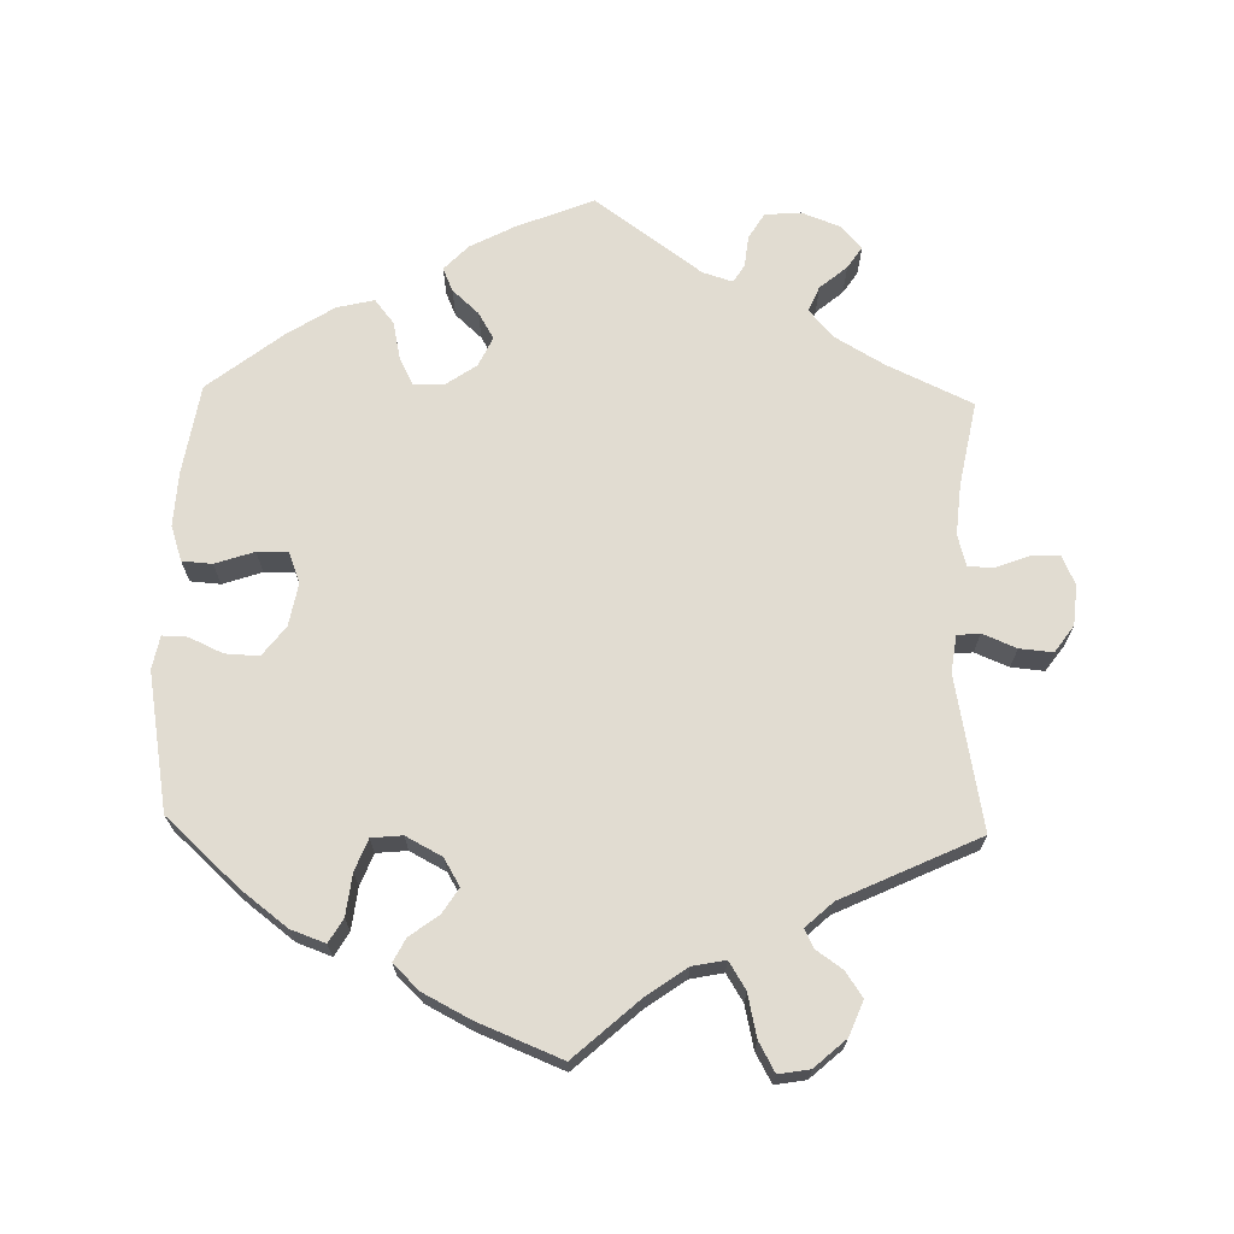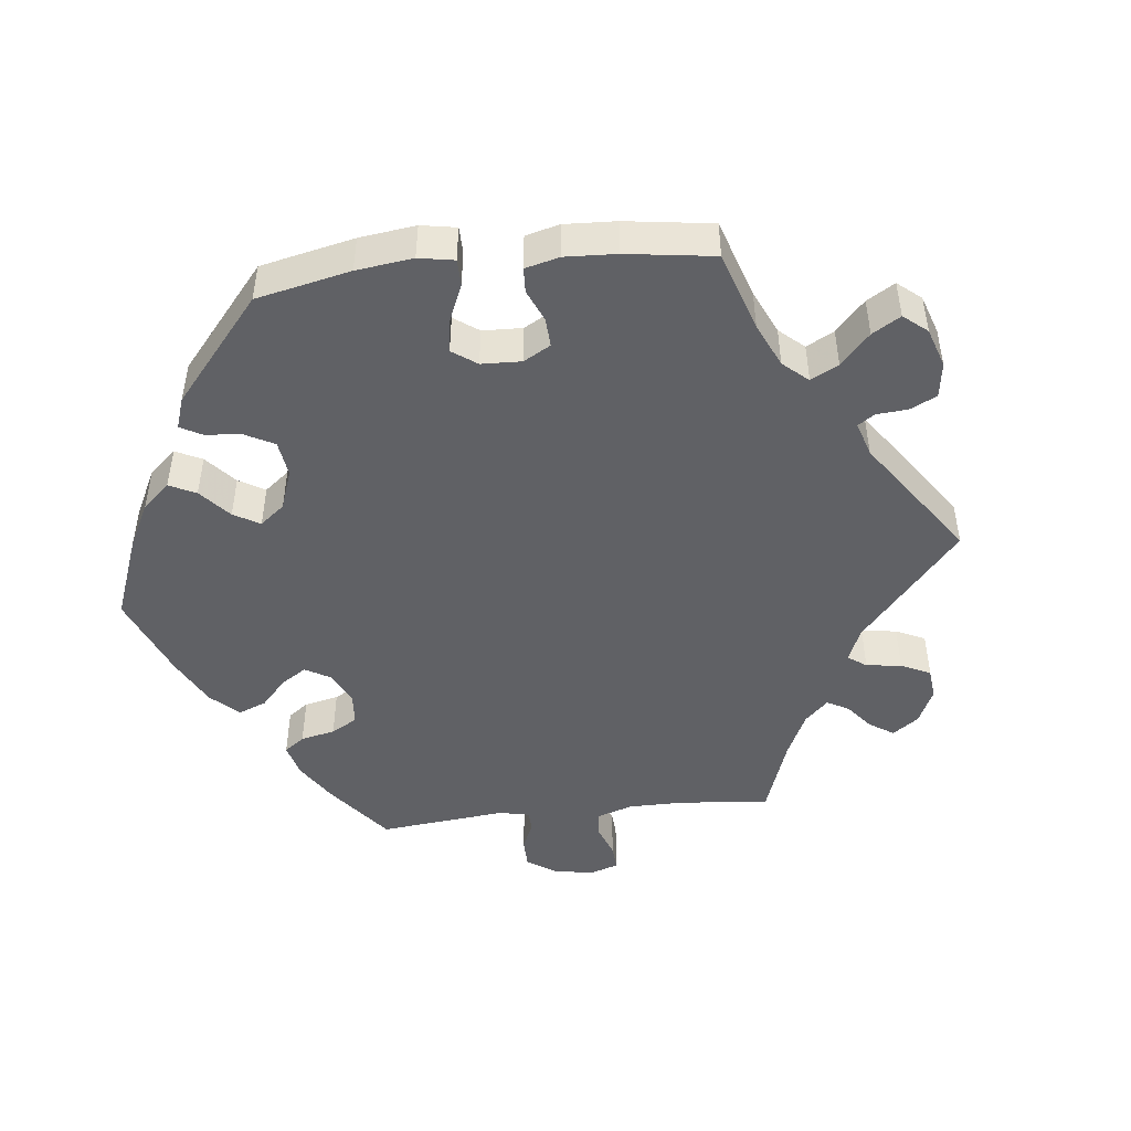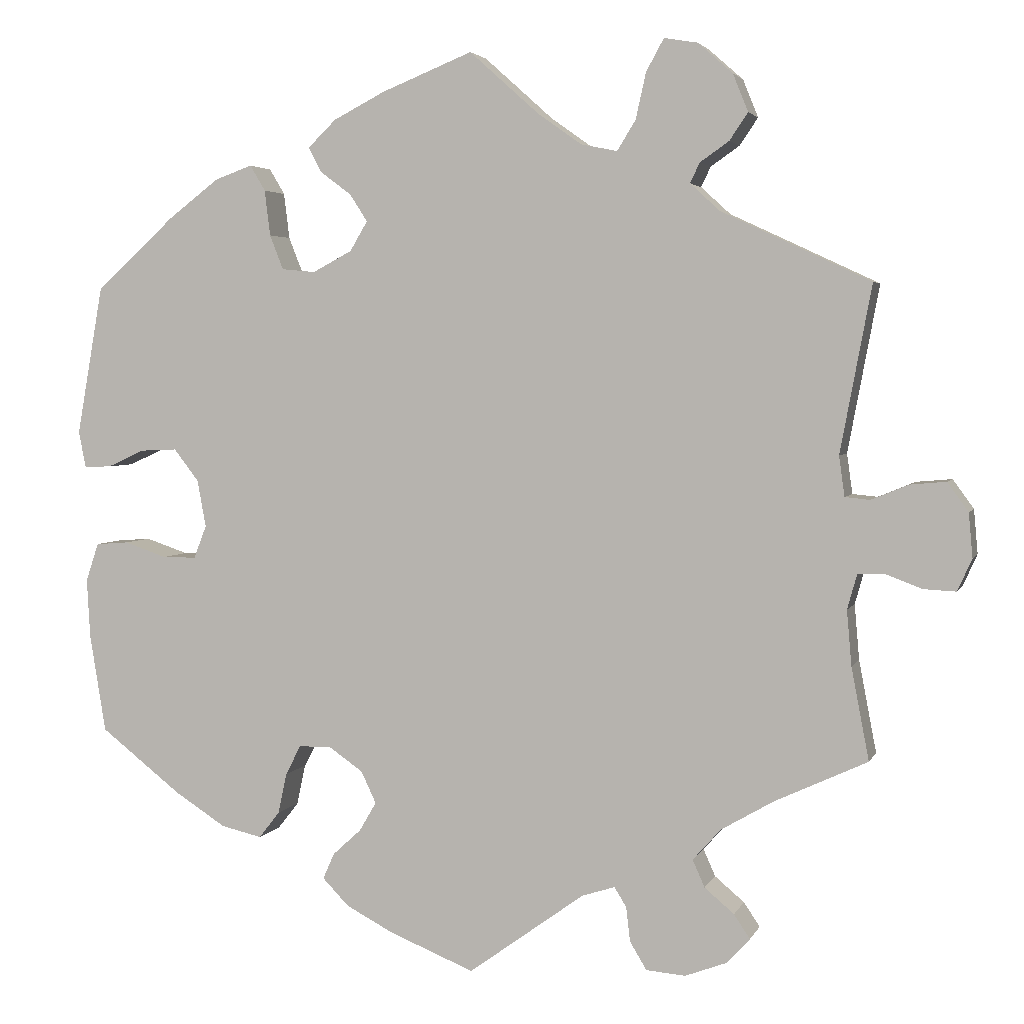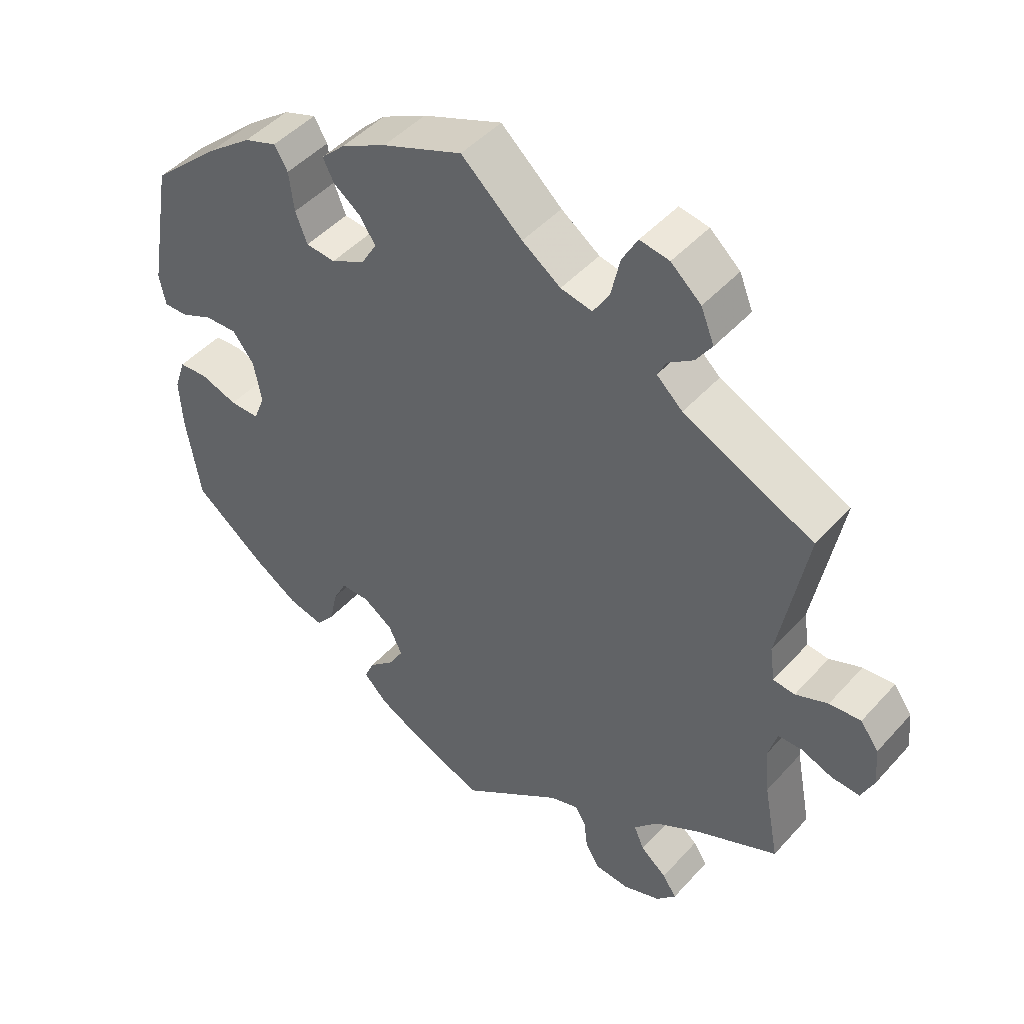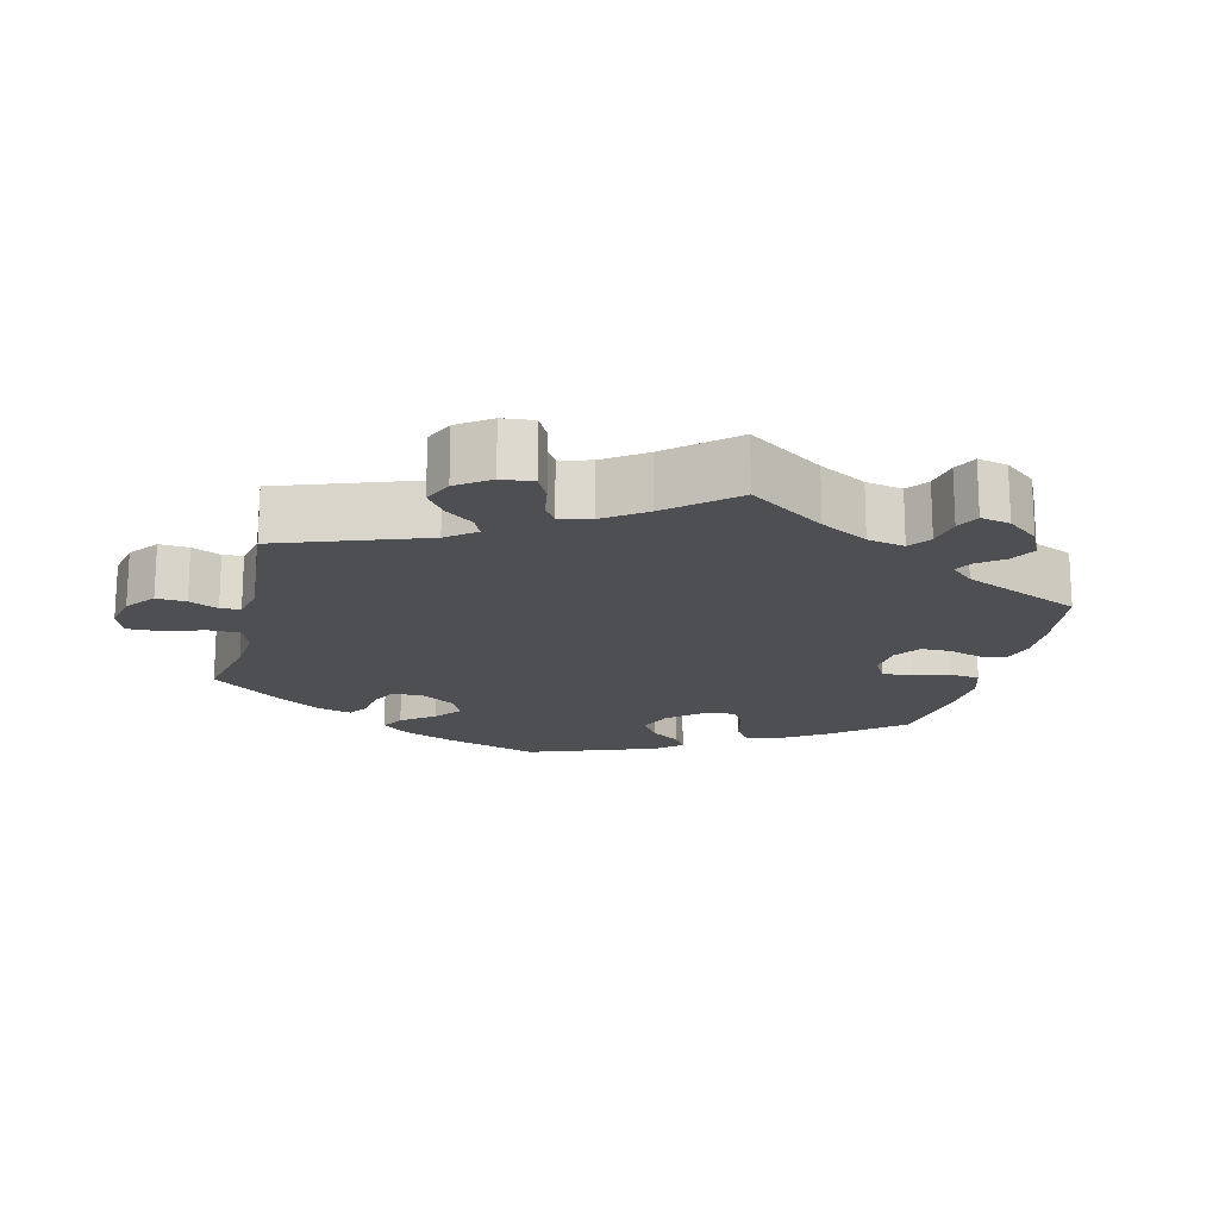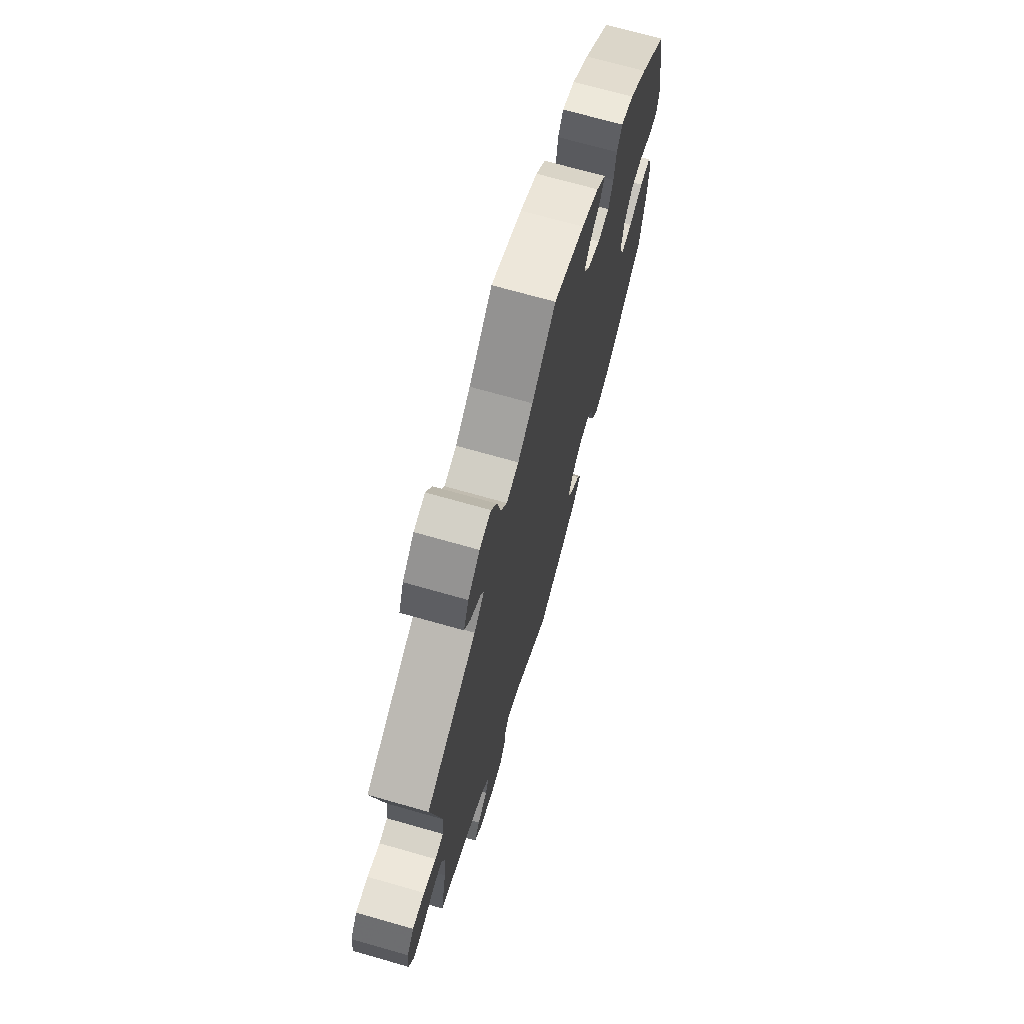
<metadata>
{"format":"obj","ext":"obj","renderer":"f3d","projection":"perspective","resolution":1024,"background":"white","views":[{"elev":69.3,"azim":1.4,"up":"+Y"},{"elev":-47.3,"azim":-23.6,"up":"+Y"},{"elev":3.5,"azim":15.4,"up":"+Z"},{"elev":46.7,"azim":39.3,"up":"+Z"},{"elev":-17.6,"azim":106.3,"up":"+Y"},{"elev":70.6,"azim":105.9,"up":"+Z"}]}
</metadata>
<code>
v -0.521 0.07 -0.165
v -0.525 0.07 -0.092
v -0.509 0.07 -0.044
v -0.468 0.07 -0.041
v -0.415 0.07 -0.059
v -0.373 0.07 -0.059
v -0.357 0.07 -0.018
v -0.368 0.07 0.041
v -0.399 0.07 0.081
v -0.445 0.07 0.079
v -0.491 0.07 0.058
v -0.525 0.07 0.057
v -0.534 0.07 0.102
v -0.501 0.07 0.289
v -0.402 0.07 0.379
v -0.339 0.07 0.427
v -0.292 0.07 0.444
v -0.273 0.07 0.412
v -0.266 0.07 0.355
v -0.249 0.07 0.312
v -0.207 0.07 0.308
v -0.158 0.07 0.334
v -0.136 0.07 0.371
v -0.158 0.07 0.405
v -0.197 0.07 0.434
v -0.213 0.07 0.465
v -0.178 0.07 0.499
v -0.114 0.07 0.532
v 0 0.07 0.578
v 0.087 0.07 0.5
v 0.142 0.07 0.461
v 0.187 0.07 0.452
v 0.21 0.07 0.489
v 0.223 0.07 0.547
v 0.245 0.07 0.587
v 0.287 0.07 0.58
v 0.33 0.07 0.542
v 0.349 0.07 0.495
v 0.326 0.07 0.461
v 0.29 0.07 0.436
v 0.278 0.07 0.411
v 0.315 0.07 0.377
v 0.501 0.07 0.29
v 0.462 0.07 0.082
v 0.469 0.07 0.032
v 0.5 0.07 0.029
v 0.546 0.07 0.048
v 0.591 0.07 0.052
v 0.617 0.07 0.016
v 0.622 0.07 -0.039
v 0.604 0.07 -0.079
v 0.564 0.07 -0.077
v 0.519 0.07 -0.06
v 0.485 0.07 -0.061
v 0.473 0.07 -0.104
v 0.479 0.07 -0.173
v 0.501 0.07 -0.288
v 0.385 0.07 -0.342
v 0.32 0.07 -0.38
v 0.285 0.07 -0.419
v 0.3 0.07 -0.453
v 0.337 0.07 -0.484
v 0.357 0.07 -0.514
v 0.329 0.07 -0.545
v 0.276 0.07 -0.565
v 0.227 0.07 -0.561
v 0.206 0.07 -0.526
v 0.201 0.07 -0.483
v 0.186 0.07 -0.459
v 0.145 0.07 -0.472
v 0 0.07 -0.577
v -0.106 0.07 -0.534
v -0.165 0.07 -0.503
v -0.198 0.07 -0.469
v -0.184 0.07 -0.437
v -0.148 0.07 -0.404
v -0.127 0.07 -0.368
v -0.146 0.07 -0.328
v -0.188 0.07 -0.299
v -0.229 0.07 -0.299
v -0.248 0.07 -0.336
v -0.259 0.07 -0.387
v -0.285 0.07 -0.42
v -0.336 0.07 -0.408
v -0.4 0.07 -0.367
v -0.501 0.07 -0.288
v -0.521 0 -0.165
v -0.525 0 -0.092
v -0.509 0 -0.044
v -0.468 0 -0.041
v -0.415 0 -0.059
v -0.373 0 -0.059
v -0.357 0 -0.018
v -0.368 0 0.041
v -0.399 0 0.081
v -0.445 0 0.079
v -0.491 0 0.058
v -0.525 0 0.057
v -0.534 0 0.102
v -0.501 0 0.289
v -0.402 0 0.379
v -0.339 0 0.427
v -0.292 0 0.444
v -0.273 0 0.412
v -0.266 0 0.355
v -0.249 0 0.312
v -0.207 0 0.308
v -0.158 0 0.334
v -0.136 0 0.371
v -0.158 0 0.405
v -0.197 0 0.434
v -0.213 0 0.465
v -0.178 0 0.499
v -0.114 0 0.532
v 0 0 0.578
v 0.087 0 0.5
v 0.142 0 0.461
v 0.187 0 0.452
v 0.21 0 0.489
v 0.223 0 0.547
v 0.245 0 0.587
v 0.287 0 0.58
v 0.33 0 0.542
v 0.349 0 0.495
v 0.326 0 0.461
v 0.29 0 0.436
v 0.278 0 0.411
v 0.315 0 0.377
v 0.501 0 0.29
v 0.462 0 0.082
v 0.469 0 0.032
v 0.5 0 0.029
v 0.546 0 0.048
v 0.591 0 0.052
v 0.617 0 0.016
v 0.622 0 -0.039
v 0.604 0 -0.079
v 0.564 0 -0.077
v 0.519 0 -0.06
v 0.485 0 -0.061
v 0.473 0 -0.104
v 0.479 0 -0.173
v 0.501 0 -0.288
v 0.385 0 -0.342
v 0.32 0 -0.38
v 0.285 0 -0.419
v 0.3 0 -0.453
v 0.337 0 -0.484
v 0.357 0 -0.514
v 0.329 0 -0.545
v 0.276 0 -0.565
v 0.227 0 -0.561
v 0.206 0 -0.526
v 0.201 0 -0.483
v 0.186 0 -0.459
v 0.145 0 -0.472
v 0 0 -0.577
v -0.106 0 -0.534
v -0.165 0 -0.503
v -0.198 0 -0.469
v -0.184 0 -0.437
v -0.148 0 -0.404
v -0.127 0 -0.368
v -0.146 0 -0.328
v -0.188 0 -0.299
v -0.229 0 -0.299
v -0.248 0 -0.336
v -0.259 0 -0.387
v -0.285 0 -0.42
v -0.336 0 -0.408
v -0.4 0 -0.367
v -0.501 0 -0.288
f 81 82 83 84
f 80 81 84 85
f 73 74 75 76
f 73 76 77
f 70 71 72 73
f 69 70 73 77
f 65 66 67 68
f 65 68 69
f 64 65 69
f 61 62 63 64
f 60 61 64 69
f 59 60 69 77
f 56 57 58
f 55 56 58 59
f 54 55 59 77
f 50 51 52 53
f 50 53 54
f 49 50 54
f 46 47 48 49
f 45 46 49 54
f 42 43 44
f 41 42 44 45
f 37 38 39 40
f 37 40 41
f 36 37 41
f 33 34 35 36
f 32 33 36 41
f 31 32 41 45
f 27 28 29 30
f 24 25 26 27
f 23 24 27 30
f 22 23 30 31
f 16 17 18 19
f 16 19 20
f 15 16 20
f 14 15 20
f 13 14 20 21
f 10 11 12 13
f 9 10 13 21
f 2 3 4 5
f 2 5 6
f 1 2 6
f 80 85 86 1
f 45 54 77 78
f 45 78 79
f 8 9 21 22
f 7 8 22 31
f 6 7 31 45
f 45 79 80
f 1 6 45 80
f 170 169 168 167
f 171 170 167 166
f 162 161 160 159
f 163 162 159
f 159 158 157 156
f 163 159 156 155
f 154 153 152 151
f 155 154 151
f 155 151 150
f 150 149 148 147
f 155 150 147 146
f 163 155 146 145
f 144 143 142
f 145 144 142 141
f 163 145 141 140
f 139 138 137 136
f 140 139 136
f 140 136 135
f 135 134 133 132
f 140 135 132 131
f 130 129 128
f 131 130 128 127
f 126 125 124 123
f 127 126 123
f 127 123 122
f 122 121 120 119
f 127 122 119 118
f 131 127 118 117
f 116 115 114 113
f 113 112 111 110
f 116 113 110 109
f 117 116 109 108
f 105 104 103 102
f 106 105 102
f 106 102 101
f 106 101 100
f 107 106 100 99
f 99 98 97 96
f 107 99 96 95
f 91 90 89 88
f 92 91 88
f 92 88 87
f 87 172 171 166
f 164 163 140 131
f 165 164 131
f 108 107 95 94
f 117 108 94 93
f 131 117 93 92
f 166 165 131
f 166 131 92 87
f 1 87 88 2
f 2 88 89 3
f 3 89 90 4
f 4 90 91 5
f 5 91 92 6
f 6 92 93 7
f 7 93 94 8
f 8 94 95 9
f 9 95 96 10
f 10 96 97 11
f 11 97 98 12
f 12 98 99 13
f 13 99 100 14
f 14 100 101 15
f 15 101 102 16
f 16 102 103 17
f 17 103 104 18
f 18 104 105 19
f 19 105 106 20
f 20 106 107 21
f 21 107 108 22
f 22 108 109 23
f 23 109 110 24
f 24 110 111 25
f 25 111 112 26
f 26 112 113 27
f 27 113 114 28
f 28 114 115 29
f 29 115 116 30
f 30 116 117 31
f 31 117 118 32
f 32 118 119 33
f 33 119 120 34
f 34 120 121 35
f 35 121 122 36
f 36 122 123 37
f 37 123 124 38
f 38 124 125 39
f 39 125 126 40
f 40 126 127 41
f 41 127 128 42
f 42 128 129 43
f 43 129 130 44
f 44 130 131 45
f 45 131 132 46
f 46 132 133 47
f 47 133 134 48
f 48 134 135 49
f 49 135 136 50
f 50 136 137 51
f 51 137 138 52
f 52 138 139 53
f 53 139 140 54
f 54 140 141 55
f 55 141 142 56
f 56 142 143 57
f 57 143 144 58
f 58 144 145 59
f 59 145 146 60
f 60 146 147 61
f 61 147 148 62
f 62 148 149 63
f 63 149 150 64
f 64 150 151 65
f 65 151 152 66
f 66 152 153 67
f 67 153 154 68
f 68 154 155 69
f 69 155 156 70
f 70 156 157 71
f 71 157 158 72
f 72 158 159 73
f 73 159 160 74
f 74 160 161 75
f 75 161 162 76
f 76 162 163 77
f 77 163 164 78
f 78 164 165 79
f 79 165 166 80
f 80 166 167 81
f 81 167 168 82
f 82 168 169 83
f 83 169 170 84
f 84 170 171 85
f 85 171 172 86
f 86 172 87 1

</code>
